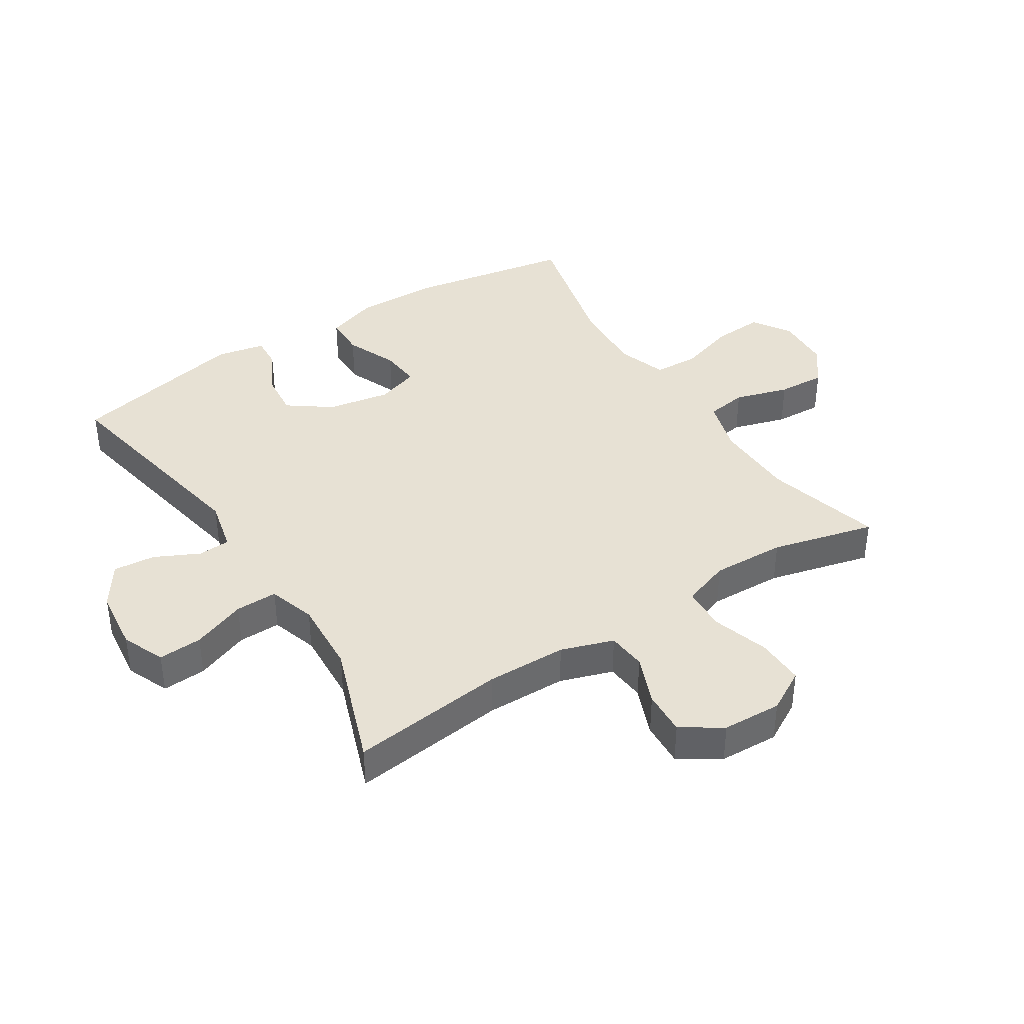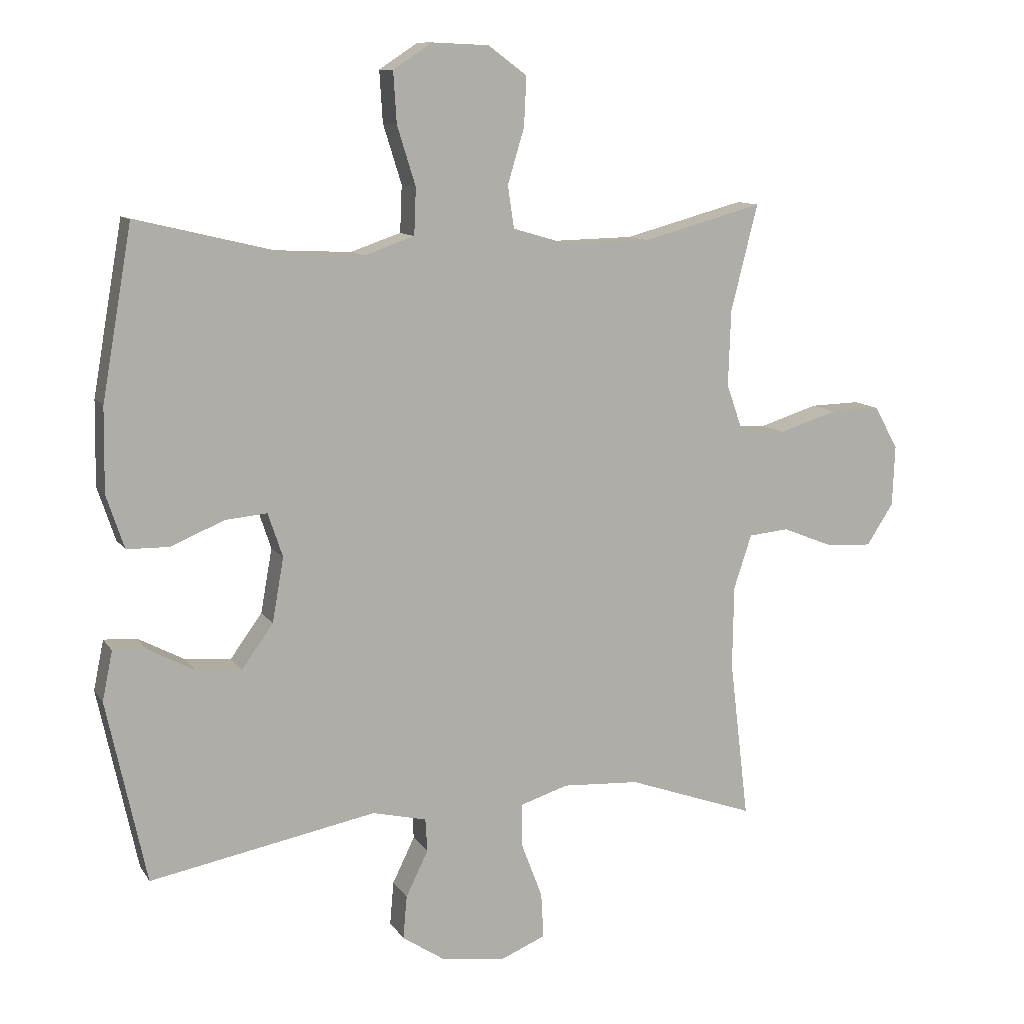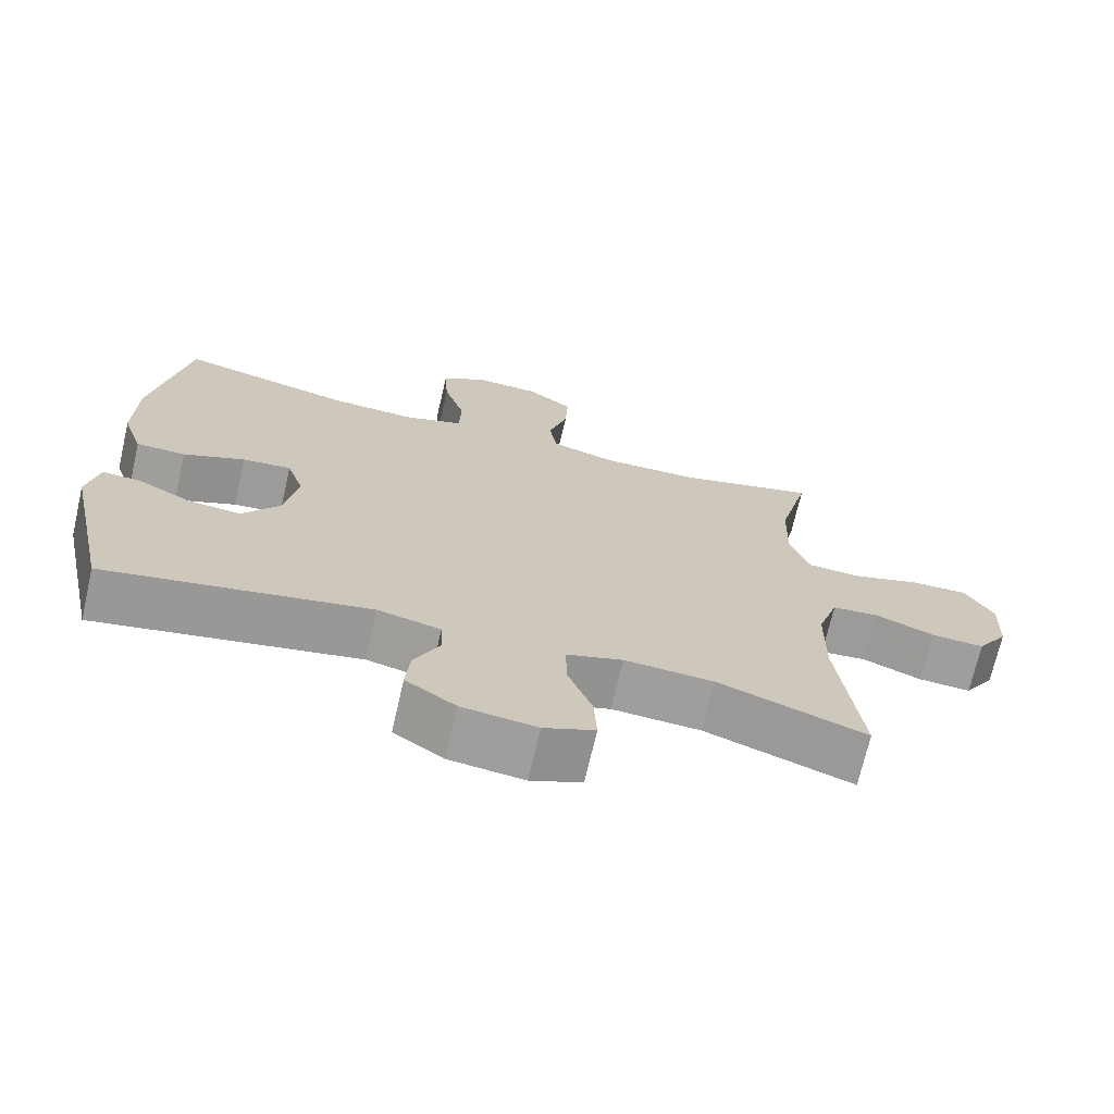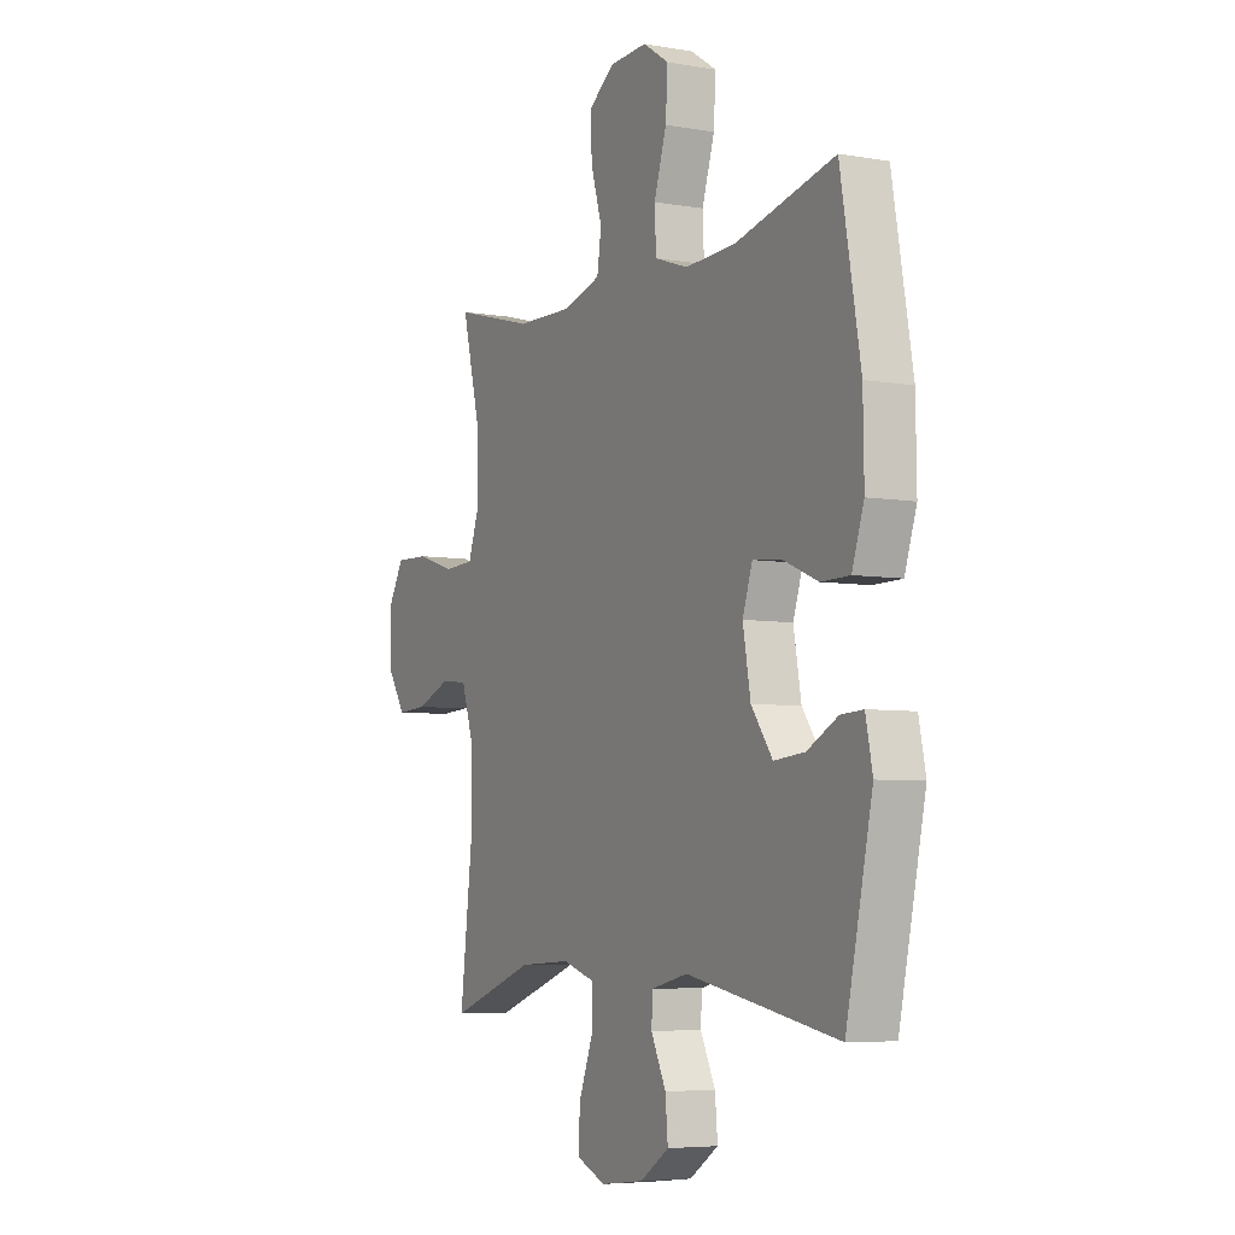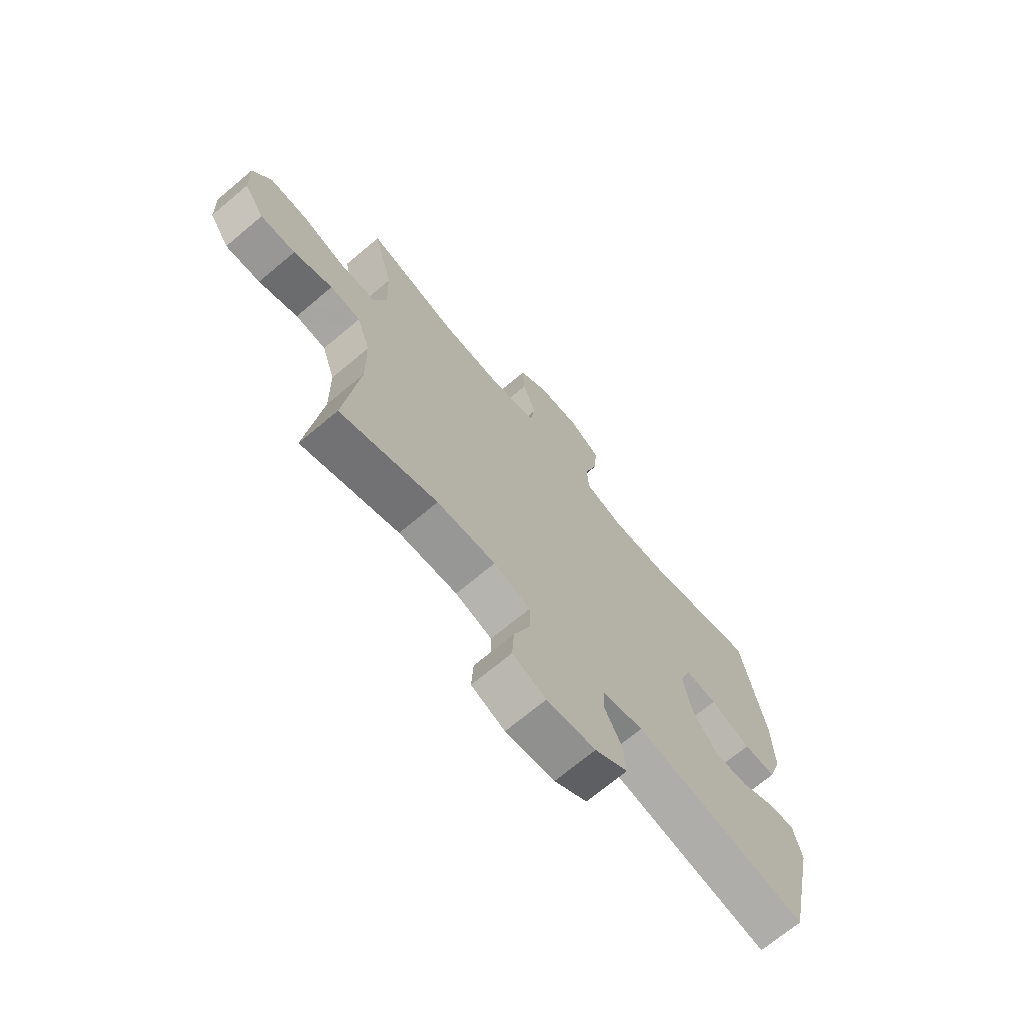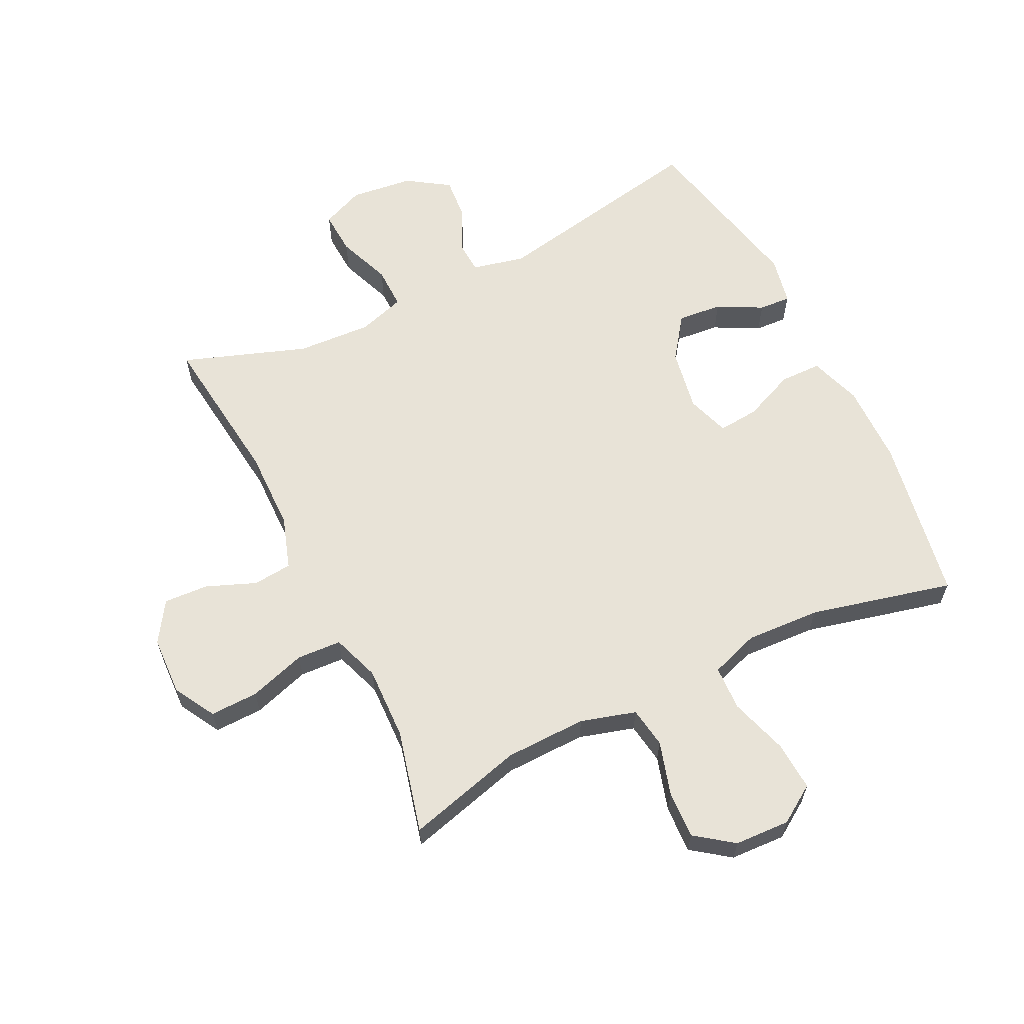
<metadata>
{"format":"obj","ext":"obj","renderer":"f3d","projection":"perspective","resolution":1024,"background":"white","views":[{"elev":39.6,"azim":-122.5,"up":"+Y"},{"elev":10.8,"azim":159.8,"up":"+Z"},{"elev":-70.7,"azim":167.0,"up":"+Z"},{"elev":-5.7,"azim":62.0,"up":"+Z"},{"elev":-70.4,"azim":-50.0,"up":"+Z"},{"elev":61.8,"azim":-26.2,"up":"+Y"}]}
</metadata>
<code>
v 0.5 0.07 0.5
v 0.547 0.07 0.232
v 0.549 0.07 0.1
v 0.521 0.07 0.016
v 0.454 0.07 0.015
v 0.371 0.07 0.05
v 0.305 0.07 0.056
v 0.282 0.07 -0.013
v 0.3 0.07 -0.114
v 0.35 0.07 -0.183
v 0.422 0.07 -0.176
v 0.494 0.07 -0.138
v 0.546 0.07 -0.135
v 0.562 0.07 -0.213
v 0.5 0.07 -0.5
v 0.144 0.07 -0.432
v 0.059 0.07 -0.452
v 0.056 0.07 -0.504
v 0.091 0.07 -0.576
v 0.097 0.07 -0.644
v 0.029 0.07 -0.689
v -0.072 0.07 -0.701
v -0.141 0.07 -0.672
v -0.137 0.07 -0.601
v -0.104 0.07 -0.514
v -0.103 0.07 -0.446
v -0.179 0.07 -0.422
v -0.3 0.07 -0.429
v -0.5 0.07 -0.5
v -0.47 0.07 -0.249
v -0.472 0.07 -0.119
v -0.5 0.07 -0.034
v -0.563 0.07 -0.028
v -0.643 0.07 -0.06
v -0.715 0.07 -0.064
v -0.757 0.07 0.001
v -0.761 0.07 0.097
v -0.723 0.07 0.164
v -0.645 0.07 0.162
v -0.553 0.07 0.133
v -0.481 0.07 0.137
v -0.454 0.07 0.214
v -0.458 0.07 0.333
v -0.5 0.07 0.5
v -0.311 0.07 0.449
v -0.179 0.07 0.446
v -0.09 0.07 0.472
v -0.08 0.07 0.538
v -0.106 0.07 0.625
v -0.11 0.07 0.702
v -0.049 0.07 0.747
v 0.04 0.07 0.751
v 0.101 0.07 0.711
v 0.096 0.07 0.631
v 0.067 0.07 0.538
v 0.07 0.07 0.465
v 0.149 0.07 0.438
v 0.269 0.07 0.444
v 0.5 0 0.5
v 0.547 0 0.232
v 0.549 0 0.1
v 0.521 0 0.016
v 0.454 0 0.015
v 0.371 0 0.05
v 0.305 0 0.056
v 0.282 0 -0.013
v 0.3 0 -0.114
v 0.35 0 -0.183
v 0.422 0 -0.176
v 0.494 0 -0.138
v 0.546 0 -0.135
v 0.562 0 -0.213
v 0.5 0 -0.5
v 0.144 0 -0.432
v 0.059 0 -0.452
v 0.056 0 -0.504
v 0.091 0 -0.576
v 0.097 0 -0.644
v 0.029 0 -0.689
v -0.072 0 -0.701
v -0.141 0 -0.672
v -0.137 0 -0.601
v -0.104 0 -0.514
v -0.103 0 -0.446
v -0.179 0 -0.422
v -0.3 0 -0.429
v -0.5 0 -0.5
v -0.47 0 -0.249
v -0.472 0 -0.119
v -0.5 0 -0.034
v -0.563 0 -0.028
v -0.643 0 -0.06
v -0.715 0 -0.064
v -0.757 0 0.001
v -0.761 0 0.097
v -0.723 0 0.164
v -0.645 0 0.162
v -0.553 0 0.133
v -0.481 0 0.137
v -0.454 0 0.214
v -0.458 0 0.333
v -0.5 0 0.5
v -0.311 0 0.449
v -0.179 0 0.446
v -0.09 0 0.472
v -0.08 0 0.538
v -0.106 0 0.625
v -0.11 0 0.702
v -0.049 0 0.747
v 0.04 0 0.751
v 0.101 0 0.711
v 0.096 0 0.631
v 0.067 0 0.538
v 0.07 0 0.465
v 0.149 0 0.438
v 0.269 0 0.444
f 53 54 55
f 52 53 55
f 51 52 55
f 50 51 55
f 49 50 55
f 48 49 55
f 47 48 55 56
f 46 47 56 57
f 43 44 45
f 45 46 57
f 43 45 57
f 42 43 57
f 38 39 40
f 37 38 40
f 36 37 40
f 35 36 40
f 34 35 40
f 33 34 40
f 32 33 40 41
f 42 57 58
f 41 42 58
f 32 41 58
f 31 32 58
f 23 24 25
f 22 23 25
f 21 22 25
f 20 21 25
f 19 20 25
f 18 19 25
f 17 18 25 26
f 16 17 26 27
f 14 15 16
f 13 14 16
f 12 13 16
f 11 12 16
f 10 11 16 27
f 4 5 6
f 3 4 6
f 2 3 6
f 1 2 6
f 58 1 6
f 58 6 7
f 58 7 8
f 31 58 8
f 30 31 8
f 30 8 9
f 29 30 9
f 28 29 9
f 9 10 27 28
f 113 112 111
f 113 111 110
f 113 110 109
f 113 109 108
f 113 108 107
f 113 107 106
f 114 113 106 105
f 115 114 105 104
f 103 102 101
f 115 104 103
f 115 103 101
f 115 101 100
f 98 97 96
f 98 96 95
f 98 95 94
f 98 94 93
f 98 93 92
f 98 92 91
f 99 98 91 90
f 116 115 100
f 116 100 99
f 116 99 90
f 116 90 89
f 83 82 81
f 83 81 80
f 83 80 79
f 83 79 78
f 83 78 77
f 83 77 76
f 84 83 76 75
f 85 84 75 74
f 74 73 72
f 74 72 71
f 74 71 70
f 74 70 69
f 85 74 69 68
f 64 63 62
f 64 62 61
f 64 61 60
f 64 60 59
f 64 59 116
f 65 64 116
f 66 65 116
f 66 116 89
f 66 89 88
f 67 66 88
f 67 88 87
f 67 87 86
f 86 85 68 67
f 1 59 60 2
f 2 60 61 3
f 3 61 62 4
f 4 62 63 5
f 5 63 64 6
f 6 64 65 7
f 7 65 66 8
f 8 66 67 9
f 9 67 68 10
f 10 68 69 11
f 11 69 70 12
f 12 70 71 13
f 13 71 72 14
f 14 72 73 15
f 15 73 74 16
f 16 74 75 17
f 17 75 76 18
f 18 76 77 19
f 19 77 78 20
f 20 78 79 21
f 21 79 80 22
f 22 80 81 23
f 23 81 82 24
f 24 82 83 25
f 25 83 84 26
f 26 84 85 27
f 27 85 86 28
f 28 86 87 29
f 29 87 88 30
f 30 88 89 31
f 31 89 90 32
f 32 90 91 33
f 33 91 92 34
f 34 92 93 35
f 35 93 94 36
f 36 94 95 37
f 37 95 96 38
f 38 96 97 39
f 39 97 98 40
f 40 98 99 41
f 41 99 100 42
f 42 100 101 43
f 43 101 102 44
f 44 102 103 45
f 45 103 104 46
f 46 104 105 47
f 47 105 106 48
f 48 106 107 49
f 49 107 108 50
f 50 108 109 51
f 51 109 110 52
f 52 110 111 53
f 53 111 112 54
f 54 112 113 55
f 55 113 114 56
f 56 114 115 57
f 57 115 116 58
f 58 116 59 1

</code>
